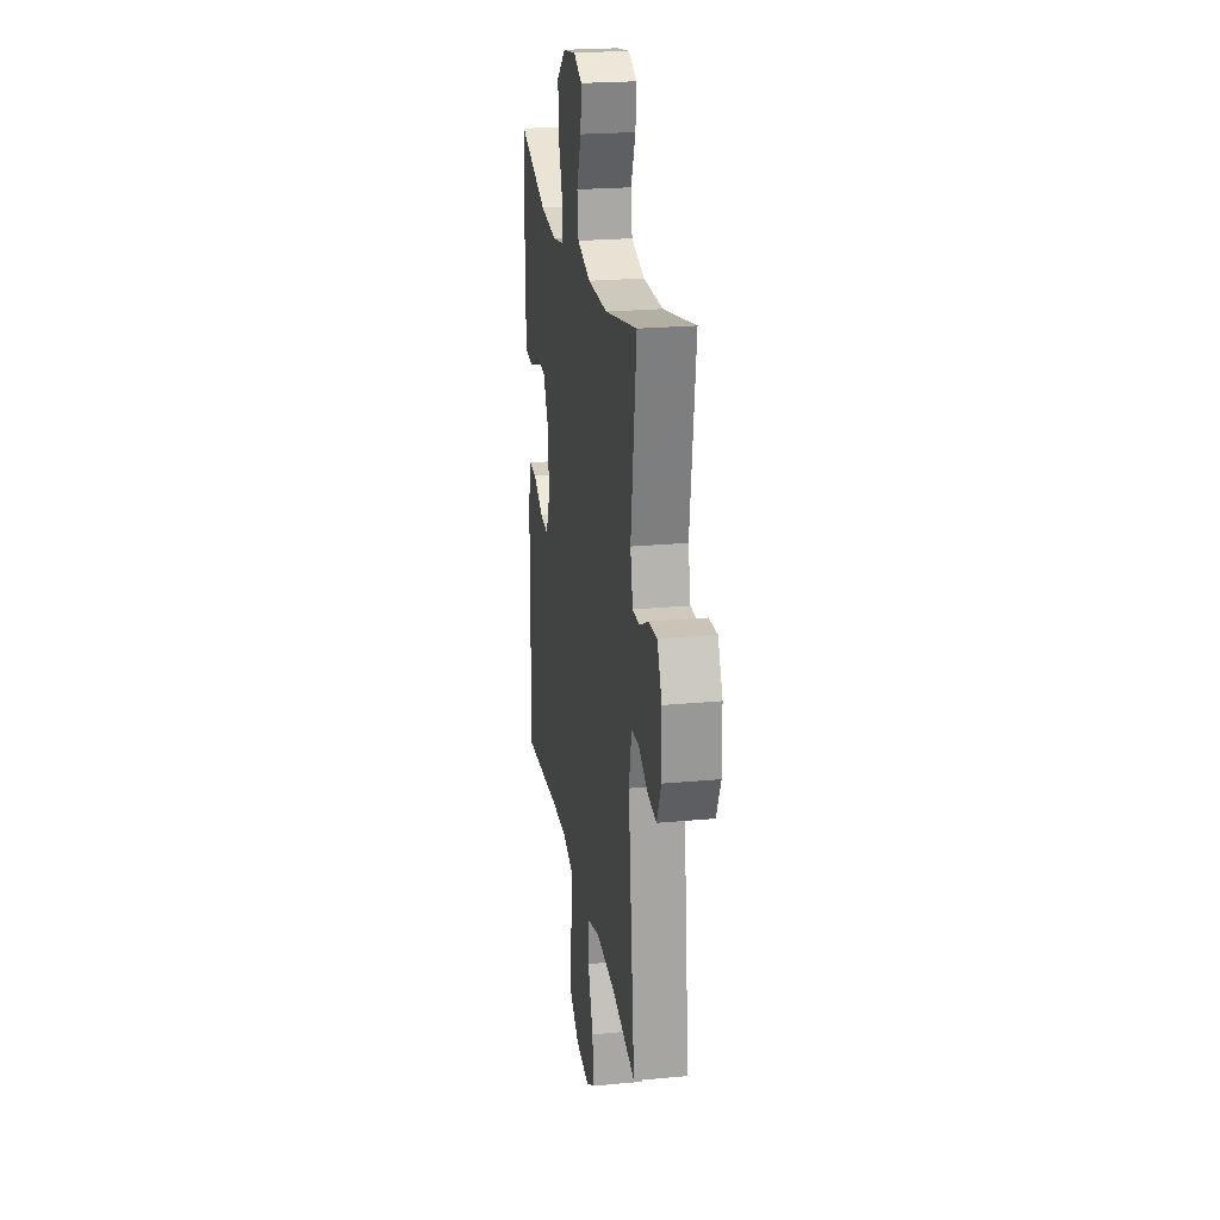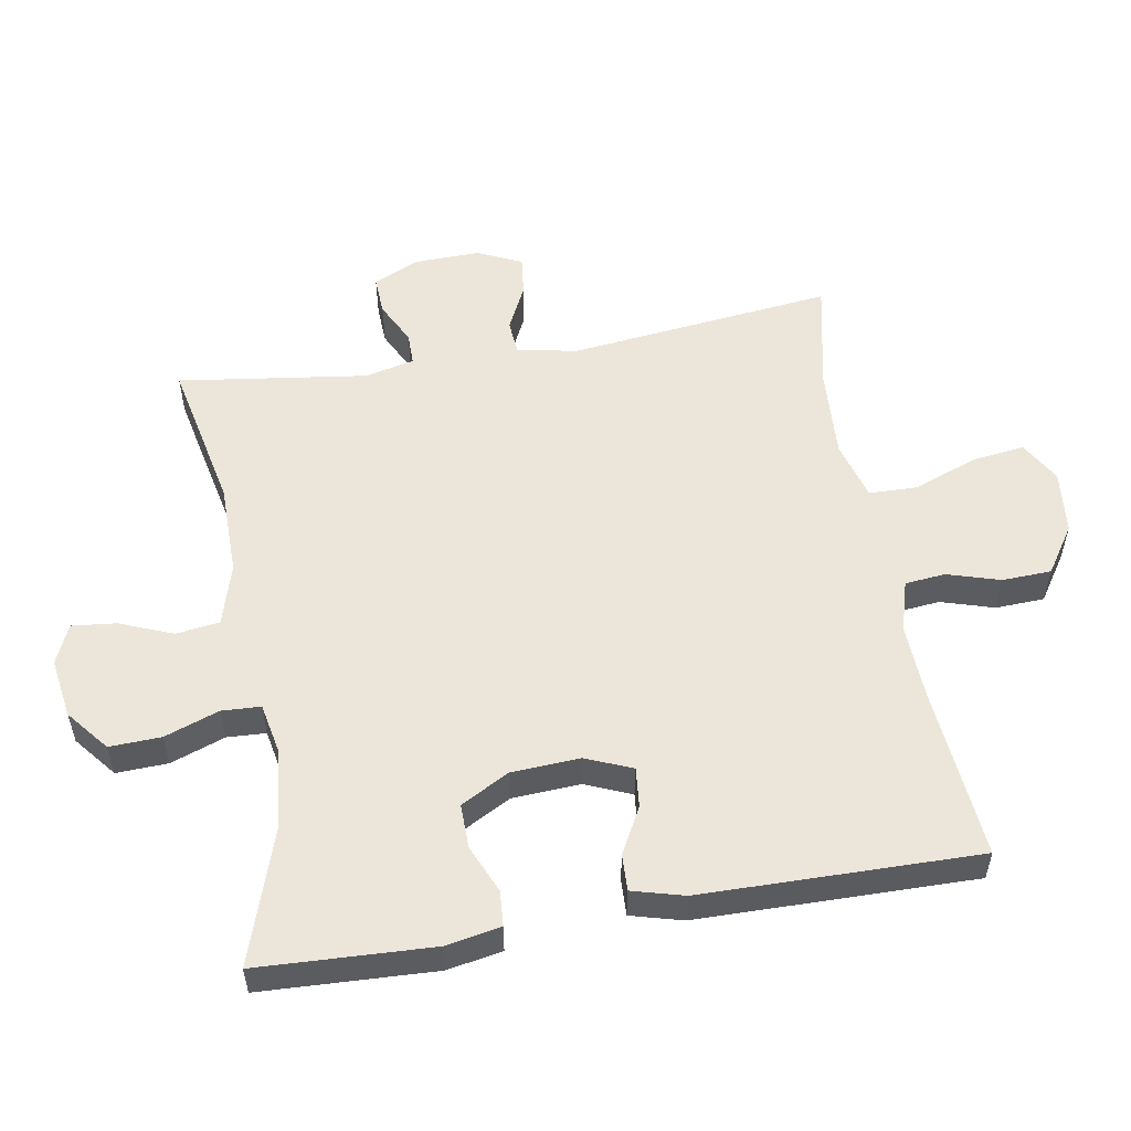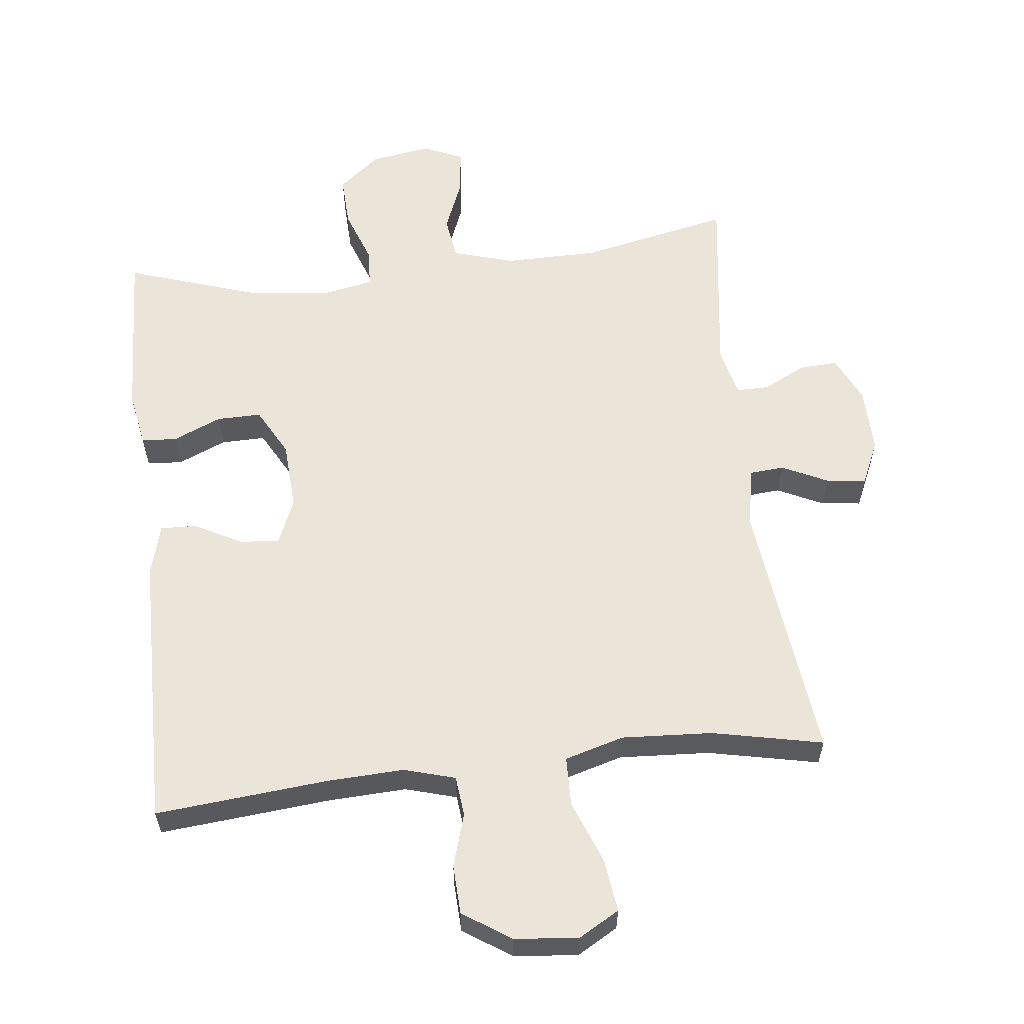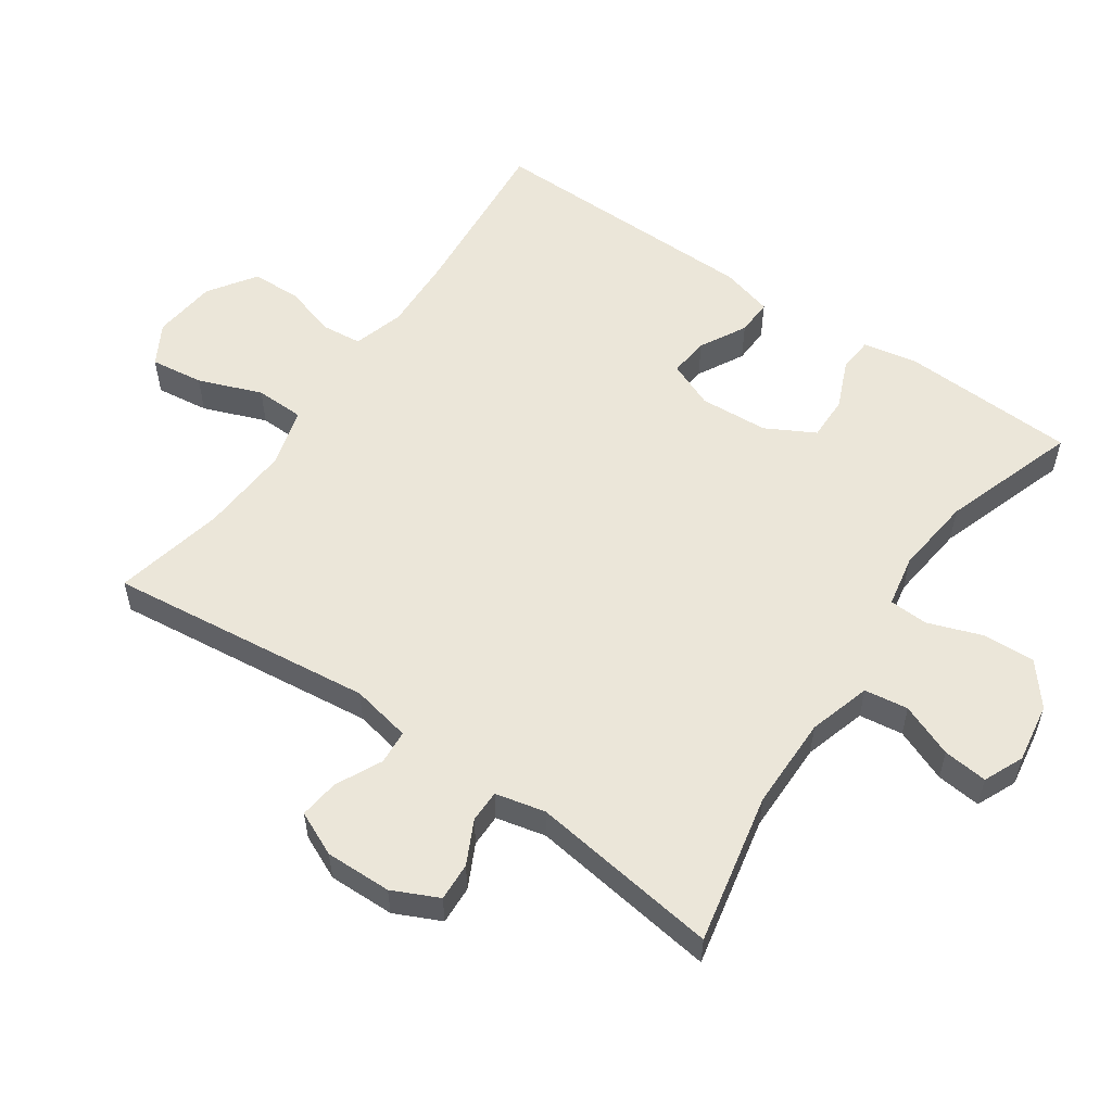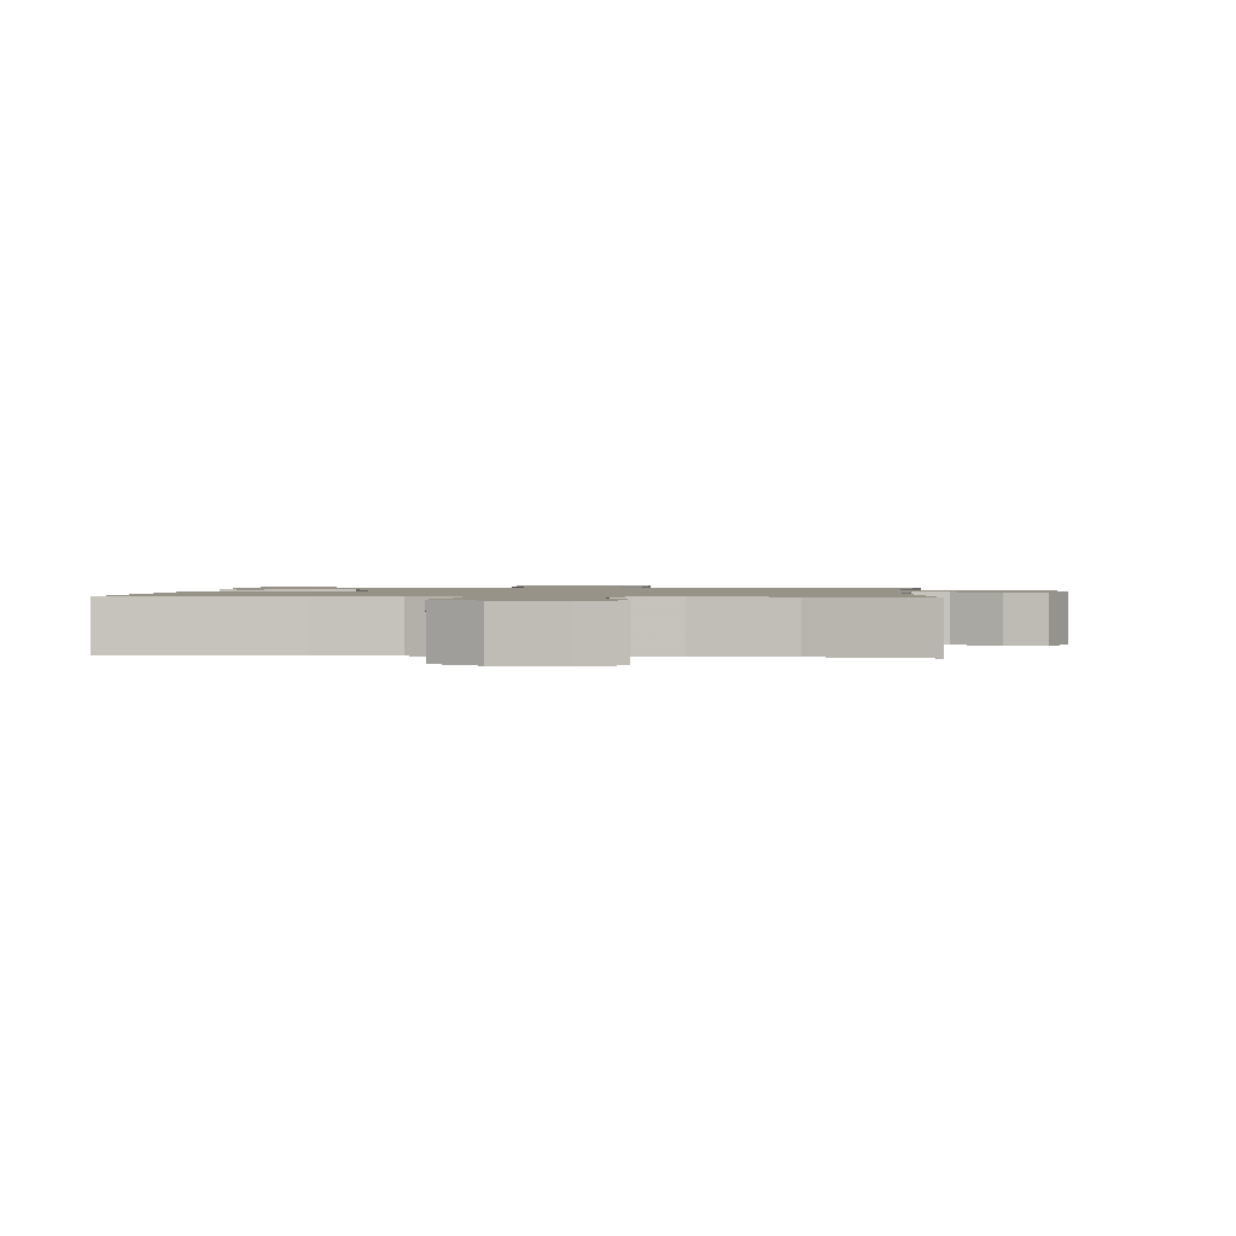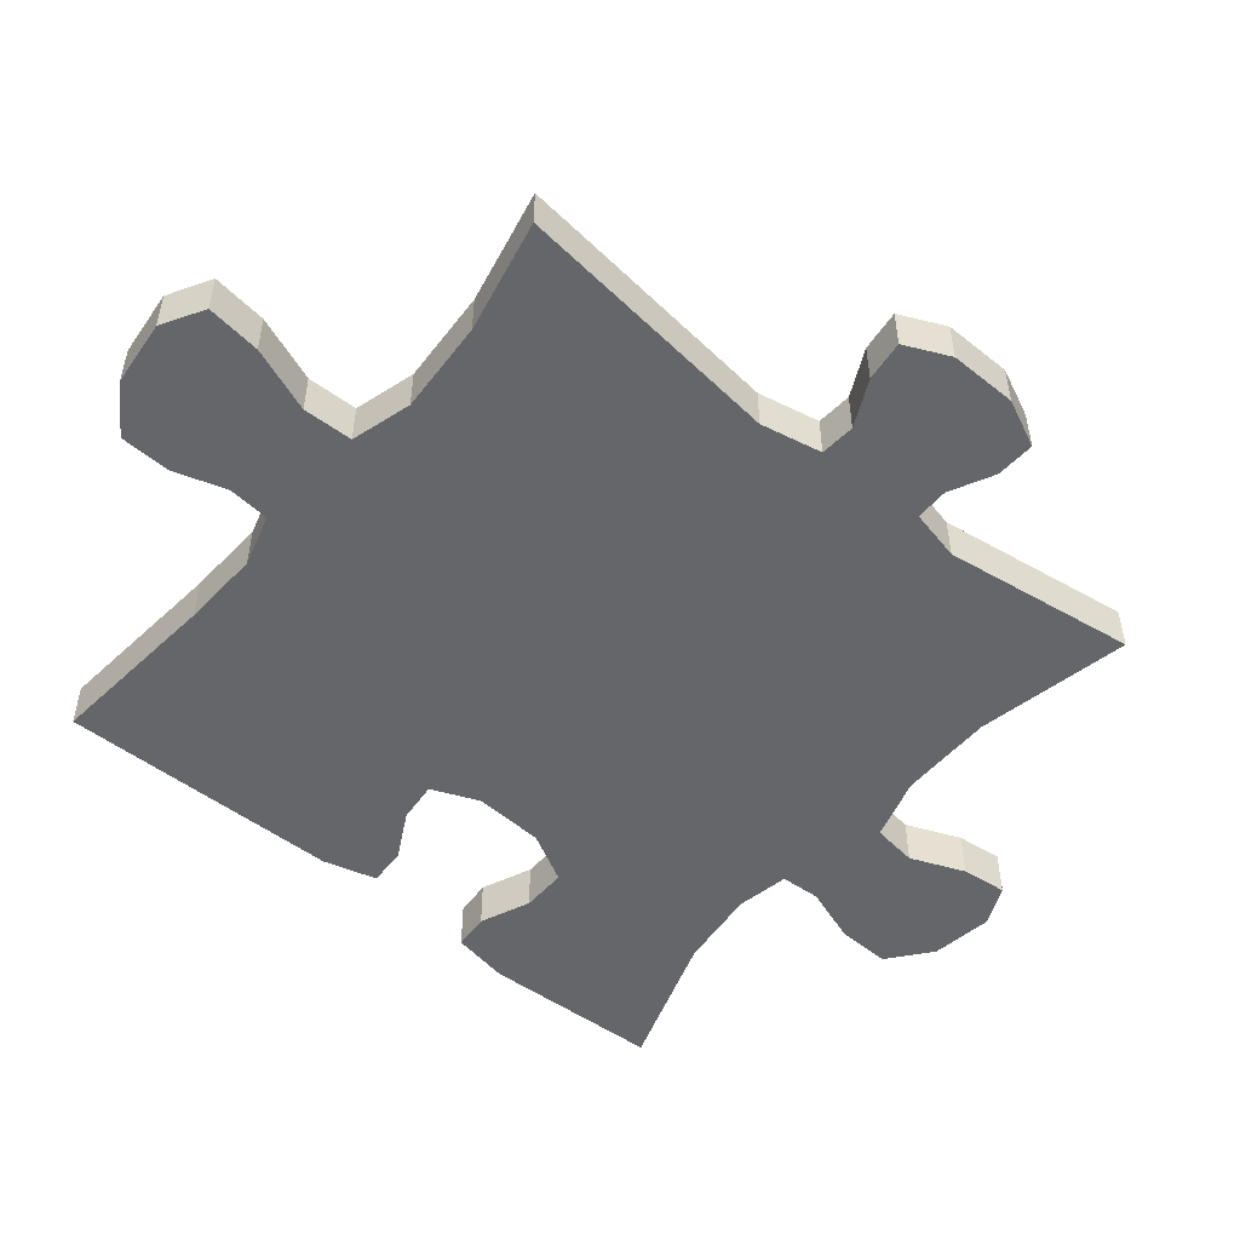
<metadata>
{"format":"obj","ext":"obj","renderer":"f3d","projection":"perspective","resolution":1024,"background":"white","views":[{"elev":23.1,"azim":-99.0,"up":"+Z"},{"elev":54.5,"azim":80.2,"up":"+Y"},{"elev":58.9,"azim":173.4,"up":"+Y"},{"elev":55.6,"azim":-55.4,"up":"+Y"},{"elev":1.3,"azim":-175.2,"up":"+Y"},{"elev":-51.9,"azim":-129.6,"up":"+Y"}]}
</metadata>
<code>
v -0.5 0.07 0.5
v -0.276 0.07 0.453
v -0.138 0.07 0.452
v -0.046 0.07 0.479
v -0.037 0.07 0.544
v -0.069 0.07 0.623
v -0.076 0.07 0.689
v -0.017 0.07 0.715
v 0.072 0.07 0.701
v 0.134 0.07 0.651
v 0.131 0.07 0.574
v 0.102 0.07 0.493
v 0.105 0.07 0.435
v 0.182 0.07 0.42
v 0.299 0.07 0.433
v 0.5 0.07 0.5
v 0.512 0.07 0.241
v 0.497 0.07 0.159
v 0.445 0.07 0.155
v 0.373 0.07 0.186
v 0.307 0.07 0.187
v 0.268 0.07 0.115
v 0.262 0.07 0.013
v 0.291 0.07 -0.056
v 0.35 0.07 -0.05
v 0.419 0.07 -0.013
v 0.473 0.07 -0.011
v 0.494 0.07 -0.088
v 0.5 0.07 -0.5
v 0.245 0.07 -0.477
v 0.13 0.07 -0.472
v 0.054 0.07 -0.494
v 0.048 0.07 -0.554
v 0.072 0.07 -0.633
v 0.069 0.07 -0.706
v -0.001 0.07 -0.753
v -0.096 0.07 -0.763
v -0.157 0.07 -0.728
v -0.147 0.07 -0.649
v -0.111 0.07 -0.555
v -0.113 0.07 -0.482
v -0.201 0.07 -0.457
v -0.336 0.07 -0.465
v -0.5 0.07 -0.5
v -0.455 0.07 -0.105
v -0.473 0.07 -0.016
v -0.524 0.07 -0.012
v -0.592 0.07 -0.045
v -0.651 0.07 -0.052
v -0.681 0.07 0.014
v -0.679 0.07 0.112
v -0.647 0.07 0.18
v -0.59 0.07 0.177
v -0.526 0.07 0.145
v -0.478 0.07 0.145
v -0.461 0.07 0.219
v -0.5 0 0.5
v -0.276 0 0.453
v -0.138 0 0.452
v -0.046 0 0.479
v -0.037 0 0.544
v -0.069 0 0.623
v -0.076 0 0.689
v -0.017 0 0.715
v 0.072 0 0.701
v 0.134 0 0.651
v 0.131 0 0.574
v 0.102 0 0.493
v 0.105 0 0.435
v 0.182 0 0.42
v 0.299 0 0.433
v 0.5 0 0.5
v 0.512 0 0.241
v 0.497 0 0.159
v 0.445 0 0.155
v 0.373 0 0.186
v 0.307 0 0.187
v 0.268 0 0.115
v 0.262 0 0.013
v 0.291 0 -0.056
v 0.35 0 -0.05
v 0.419 0 -0.013
v 0.473 0 -0.011
v 0.494 0 -0.088
v 0.5 0 -0.5
v 0.245 0 -0.477
v 0.13 0 -0.472
v 0.054 0 -0.494
v 0.048 0 -0.554
v 0.072 0 -0.633
v 0.069 0 -0.706
v -0.001 0 -0.753
v -0.096 0 -0.763
v -0.157 0 -0.728
v -0.147 0 -0.649
v -0.111 0 -0.555
v -0.113 0 -0.482
v -0.201 0 -0.457
v -0.336 0 -0.465
v -0.5 0 -0.5
v -0.455 0 -0.105
v -0.473 0 -0.016
v -0.524 0 -0.012
v -0.592 0 -0.045
v -0.651 0 -0.052
v -0.681 0 0.014
v -0.679 0 0.112
v -0.647 0 0.18
v -0.59 0 0.177
v -0.526 0 0.145
v -0.478 0 0.145
v -0.461 0 0.219
f 51 52 53 54
f 51 54 55
f 50 51 55
f 47 48 49 50
f 46 47 50 55
f 45 46 55 56
f 43 44 45
f 42 43 45 56
f 37 38 39 40
f 37 40 41
f 36 37 41
f 33 34 35 36
f 32 33 36 41
f 31 32 41 42
f 27 28 29 30
f 25 26 27 30
f 24 25 30 31
f 23 24 31 42
f 17 18 19 20
f 15 16 17 20
f 14 15 20 21
f 13 14 21 22
f 9 10 11 12
f 9 12 13
f 8 9 13
f 5 6 7 8
f 5 8 13
f 4 5 13 22
f 42 56 1 2
f 23 42 2 3
f 3 4 22 23
f 110 109 108 107
f 111 110 107
f 111 107 106
f 106 105 104 103
f 111 106 103 102
f 112 111 102 101
f 101 100 99
f 112 101 99 98
f 96 95 94 93
f 97 96 93
f 97 93 92
f 92 91 90 89
f 97 92 89 88
f 98 97 88 87
f 86 85 84 83
f 86 83 82 81
f 87 86 81 80
f 98 87 80 79
f 76 75 74 73
f 76 73 72 71
f 77 76 71 70
f 78 77 70 69
f 68 67 66 65
f 69 68 65
f 69 65 64
f 64 63 62 61
f 69 64 61
f 78 69 61 60
f 58 57 112 98
f 59 58 98 79
f 79 78 60 59
f 1 57 58 2
f 2 58 59 3
f 3 59 60 4
f 4 60 61 5
f 5 61 62 6
f 6 62 63 7
f 7 63 64 8
f 8 64 65 9
f 9 65 66 10
f 10 66 67 11
f 11 67 68 12
f 12 68 69 13
f 13 69 70 14
f 14 70 71 15
f 15 71 72 16
f 16 72 73 17
f 17 73 74 18
f 18 74 75 19
f 19 75 76 20
f 20 76 77 21
f 21 77 78 22
f 22 78 79 23
f 23 79 80 24
f 24 80 81 25
f 25 81 82 26
f 26 82 83 27
f 27 83 84 28
f 28 84 85 29
f 29 85 86 30
f 30 86 87 31
f 31 87 88 32
f 32 88 89 33
f 33 89 90 34
f 34 90 91 35
f 35 91 92 36
f 36 92 93 37
f 37 93 94 38
f 38 94 95 39
f 39 95 96 40
f 40 96 97 41
f 41 97 98 42
f 42 98 99 43
f 43 99 100 44
f 44 100 101 45
f 45 101 102 46
f 46 102 103 47
f 47 103 104 48
f 48 104 105 49
f 49 105 106 50
f 50 106 107 51
f 51 107 108 52
f 52 108 109 53
f 53 109 110 54
f 54 110 111 55
f 55 111 112 56
f 56 112 57 1

</code>
